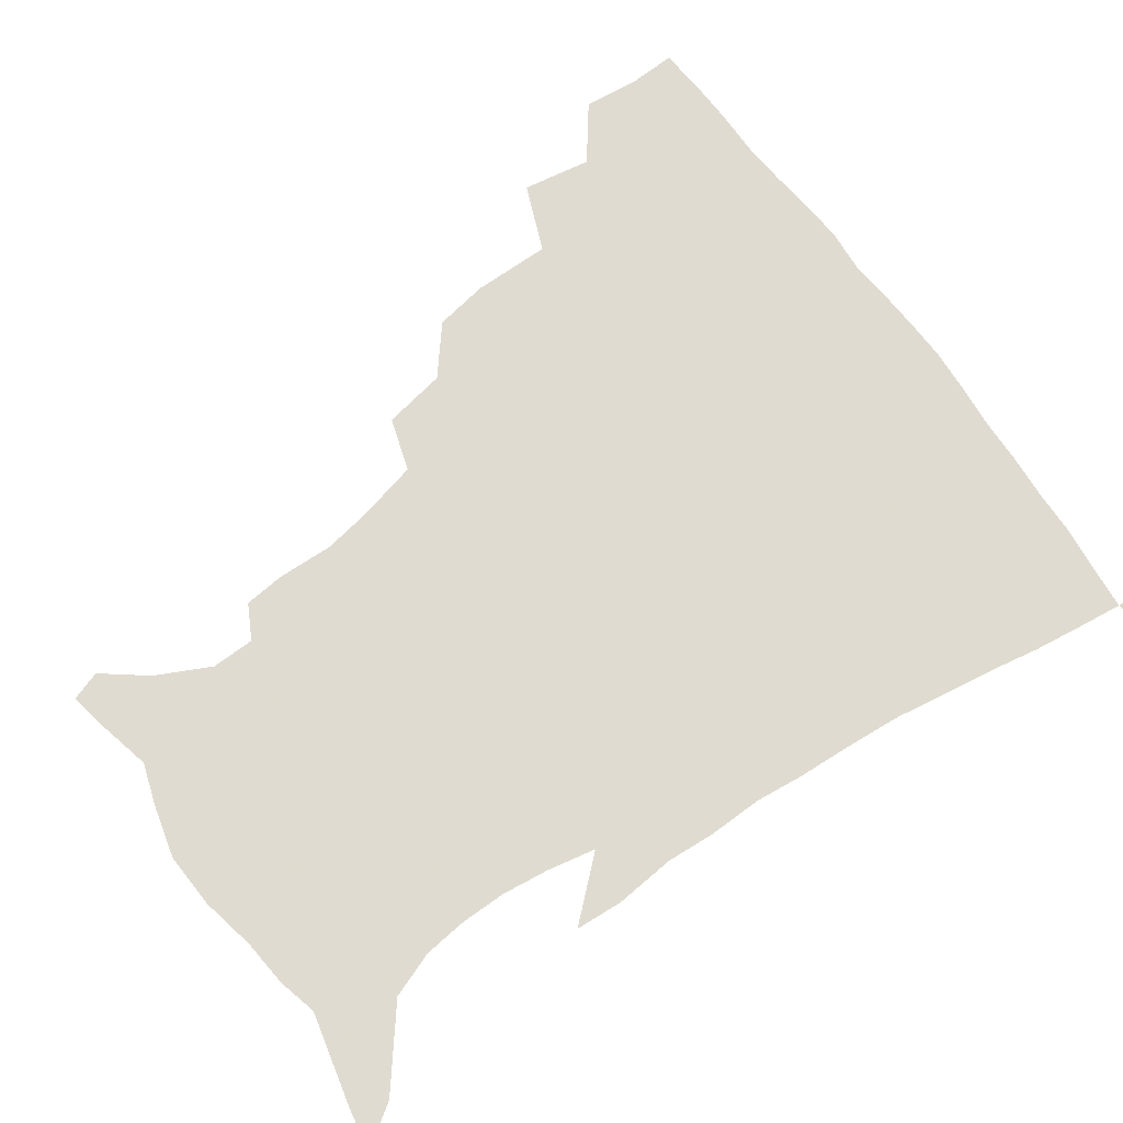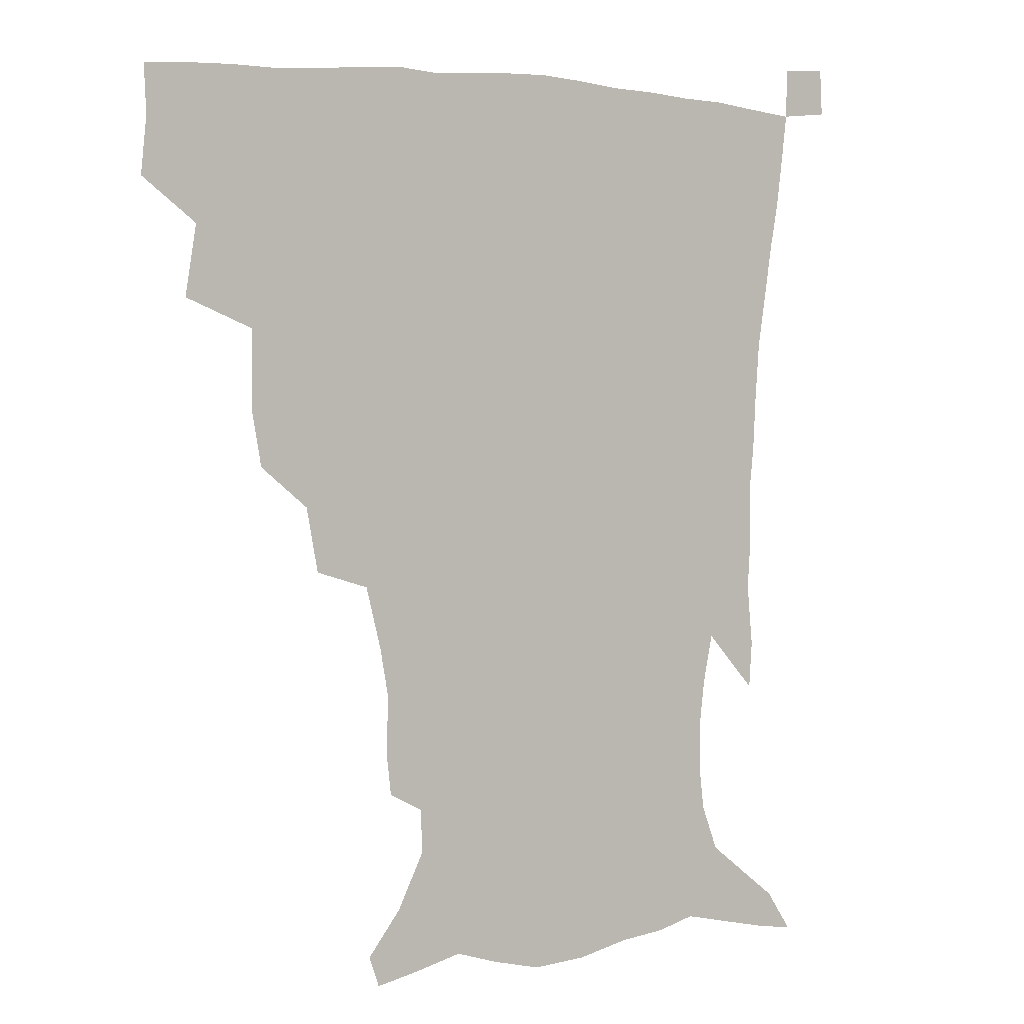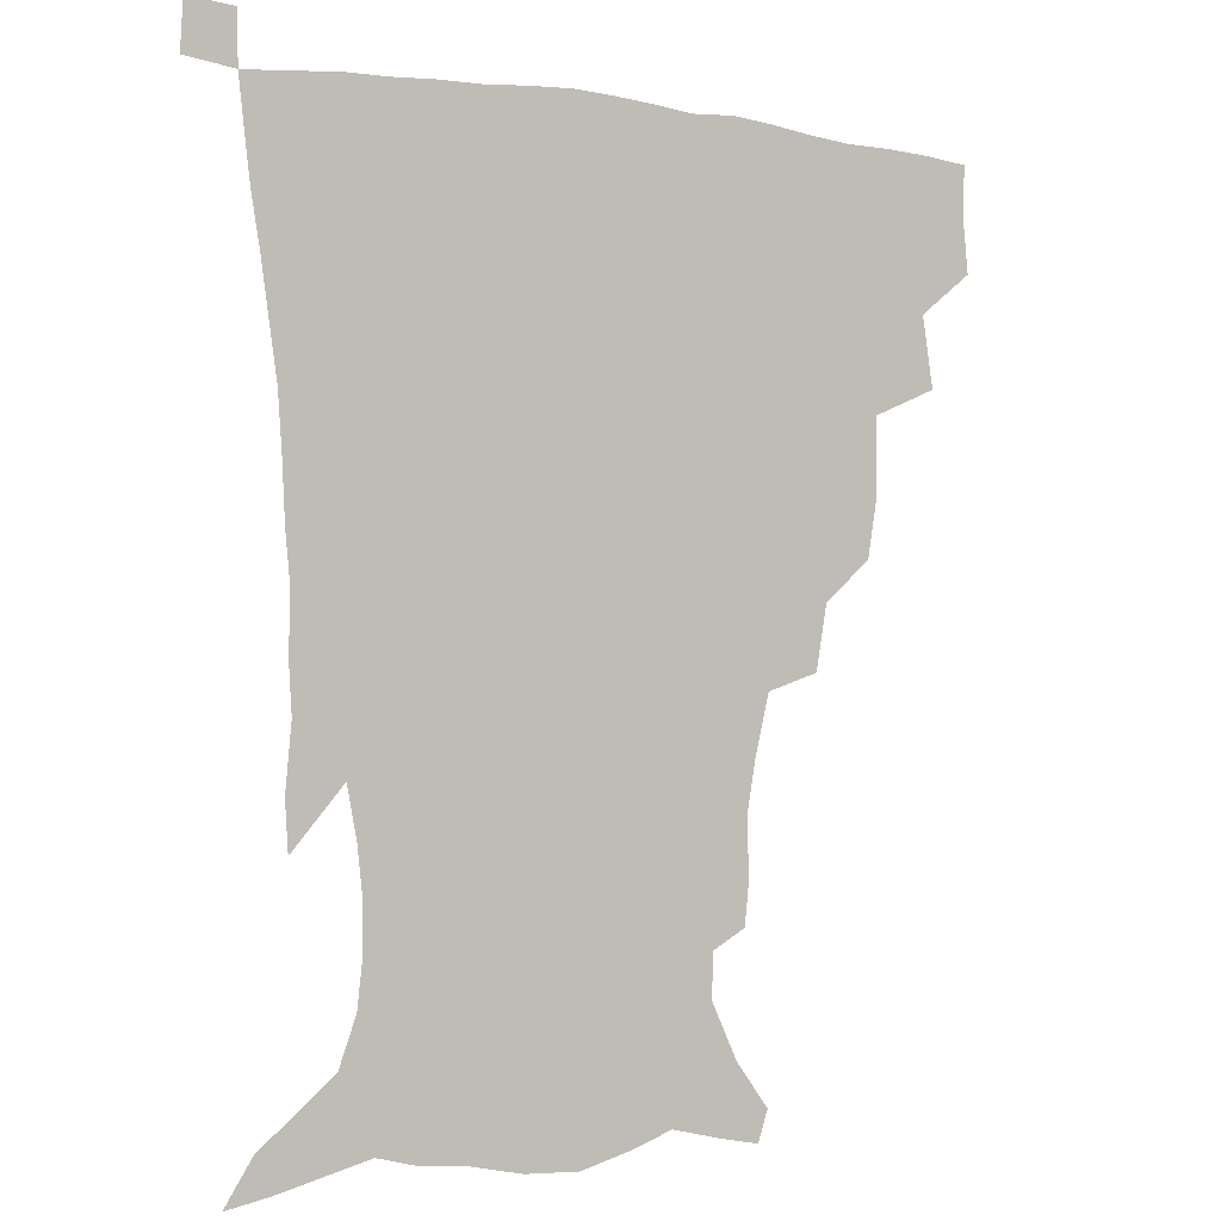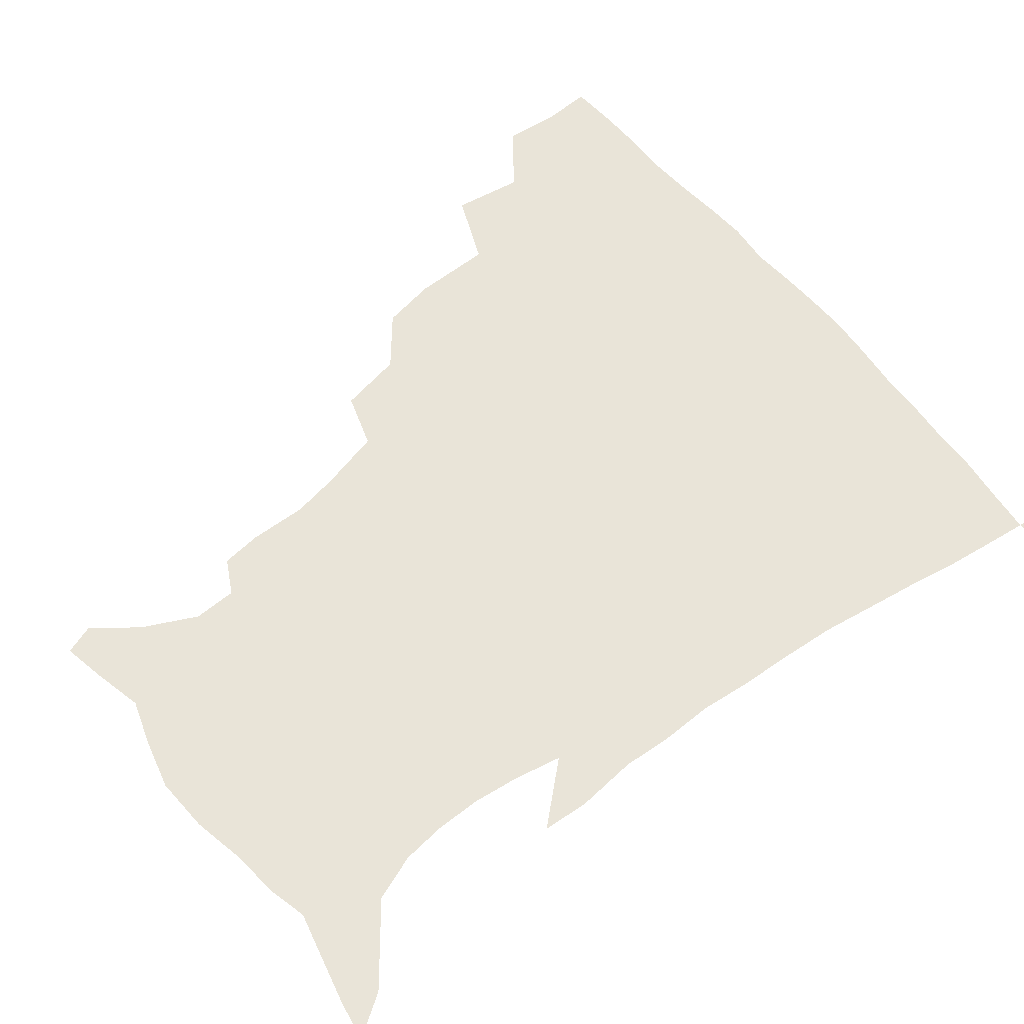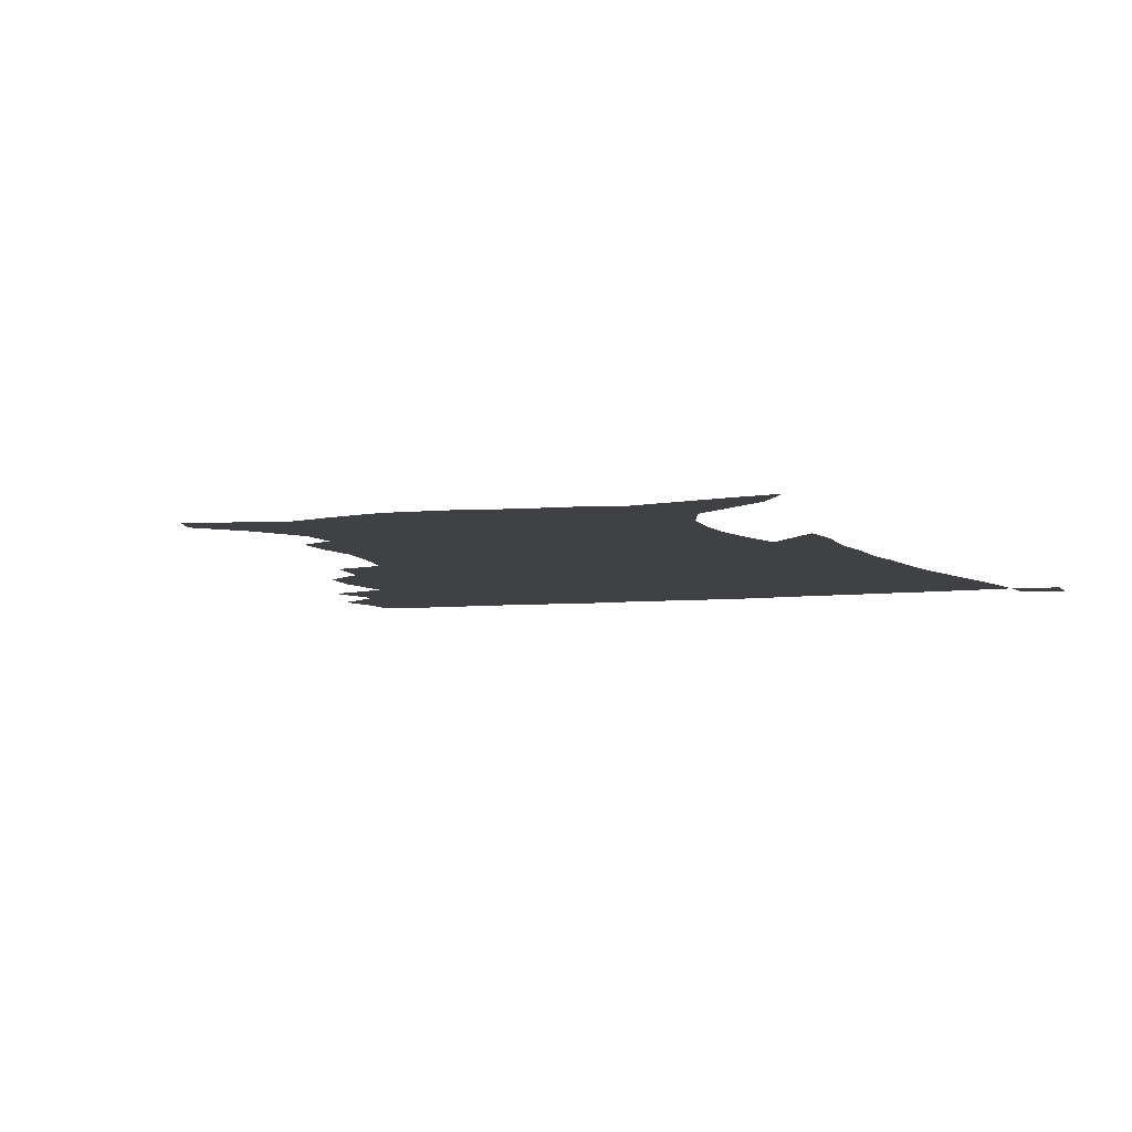
<metadata>
{"format":"obj","ext":"obj","renderer":"f3d","projection":"perspective","resolution":1024,"background":"white","views":[{"elev":70.2,"azim":54.7,"up":"+Z"},{"elev":3.1,"azim":-32.6,"up":"+Y"},{"elev":-1.7,"azim":145.9,"up":"+Y"},{"elev":60.7,"azim":51.6,"up":"+Z"},{"elev":-5.4,"azim":21.8,"up":"+Z"}]}
</metadata>
<code>
v 435.5 400.2 0
v 437.4 418.9 0
v 436.7 434.7 0
v 450.1 363 0
v 453.9 386.2 0
v 453.3 403.2 0
v 452.9 419.5 0
v 452 435.9 0
v 476.1 309.4 0
v 472.9 327.5 0
v 472.9 353.7 0
v 471.7 372.5 0
v 471.1 389.5 0
v 469.4 404.9 0
v 468.3 420.5 0
v 467.3 436.4 0
v 496.3 274.8 0
v 492.3 296.1 0
v 490.6 319.4 0
v 489 339 0
v 489 360.4 0
v 487.7 376.3 0
v 486.3 391.2 0
v 485 406 0
v 483.9 421 0
v 483.2 436.3 0
v 523.3 199.5 0
v 521.8 213.2 0
v 522.3 232.5 0
v 519.5 248.4 0
v 514.3 269.1 0
v 509.2 288.4 0
v 508.6 314.1 0
v 506.4 330.5 0
v 504.3 345.9 0
v 503.4 362.9 0
v 502.3 378 0
v 501 392.4 0
v 499.7 407 0
v 498.8 421.8 0
v 498.1 437.3 0
v 515 145.8 0
v 526.3 160.4 0
v 535.3 178.7 0
v 534.9 193.3 0
v 535.1 213.6 0
v 533.5 228.7 0
v 531.9 245.7 0
v 528.6 263 0
v 525.1 280 0
v 522.2 297 0
v 521.4 318.8 0
v 519.7 333.8 0
v 518.9 350.2 0
v 517.6 364.5 0
v 516.9 379.3 0
v 515.4 393.4 0
v 514.5 407.7 0
v 513.5 422.2 0
v 512.6 438.9 0
v 518.5 135.7 0
v 530.7 151.1 0
v 540.4 168.1 0
v 544.8 185.4 0
v 544.9 202.3 0
v 545.9 224.5 0
v 544.1 239.7 0
v 541.8 253.7 0
v 538.9 267.8 0
v 536.6 285.8 0
v 535.6 305.4 0
v 534.3 321.6 0
v 533.4 337 0
v 532.9 352.5 0
v 532.1 366.3 0
v 531.8 380.6 0
v 530.3 394.2 0
v 529.2 408.6 0
v 528.1 423.8 0
v 527 439.9 0
v 532.6 138.5 0
v 546.3 157 0
v 554.5 177.7 0
v 555.4 192.5 0
v 555.6 208.4 0
v 555.9 230.9 0
v 554.5 245.2 0
v 553 261.7 0
v 550.5 274.4 0
v 549 291.4 0
v 548.4 309.3 0
v 547.5 324.6 0
v 547.2 339.7 0
v 546.6 353.8 0
v 546.3 367.9 0
v 545.5 381.1 0
v 544.8 394.7 0
v 544.5 408.5 0
v 543.4 423.1 0
v 542.1 438.7 0
v 549.6 142.6 0
v 561.4 163 0
v 564.9 179.2 0
v 565.8 195.8 0
v 566.9 216 0
v 566.1 231.8 0
v 565 248.7 0
v 563.8 263.7 0
v 562.3 279 0
v 561.6 295.9 0
v 561.2 312.2 0
v 560.3 324.8 0
v 560.3 341.1 0
v 560.3 355.4 0
v 560.1 368.5 0
v 559.2 381.4 0
v 559.3 395.1 0
v 558.8 408.8 0
v 557.7 423.3 0
v 556.1 440 0
v 564.3 137.8 0
v 574.1 164.3 0
v 576.8 183.7 0
v 576.9 196.9 0
v 577.1 217.8 0
v 577 233.5 0
v 575.9 248.7 0
v 575.1 264.3 0
v 574.1 278.5 0
v 573.5 295.1 0
v 573.3 312.6 0
v 573.7 328.6 0
v 573.3 341.2 0
v 573.5 355.4 0
v 573.9 369.1 0
v 573.6 381.9 0
v 573.9 395.4 0
v 573.5 408.7 0
v 571.7 424.3 0
v 570 440.7 0
v 581.5 133.5 0
v 586.8 164.2 0
v 587.8 184.2 0
v 588.4 204.1 0
v 588.1 219.7 0
v 588 237.8 0
v 587.4 251.4 0
v 586.8 269 0
v 586.8 282.9 0
v 586.1 297.9 0
v 586 314.7 0
v 586.2 329.2 0
v 586.6 342.7 0
v 587 357.1 0
v 587.2 368.9 0
v 588.1 382.8 0
v 587.9 395.7 0
v 587.5 408.8 0
v 585.8 424.8 0
v 583.9 441.1 0
v 600.3 134.5 0
v 599.8 163.1 0
v 599.4 183.9 0
v 599.3 200.6 0
v 599.2 217.9 0
v 598.7 235.5 0
v 598.4 252.4 0
v 598.6 266.1 0
v 598 284.7 0
v 598.3 298.3 0
v 598.3 314.3 0
v 599 327 0
v 599.4 342.8 0
v 599.9 355.9 0
v 601.1 370.3 0
v 601.7 383.1 0
v 601.8 396 0
v 601.2 410 0
v 600.1 424.9 0
v 598.6 440.2 0
v 618.6 138.4 0
v 613.9 159.9 0
v 610.7 182.7 0
v 609.8 200.2 0
v 609.9 218.3 0
v 609.5 236 0
v 609.7 250.1 0
v 610 266.7 0
v 609.9 281.7 0
v 610.2 297.6 0
v 610.4 312.7 0
v 611.5 329.6 0
v 612.1 342.2 0
v 612.9 355 0
v 613.9 369.8 0
v 614.8 383 0
v 615.6 395.8 0
v 616.5 409.2 0
v 615.8 423.4 0
v 614.2 438.7 0
v 634.6 140 0
v 626.5 161 0
v 623.5 177.3 0
v 620.6 197.1 0
v 619.7 218.9 0
v 620.1 235.2 0
v 620.9 248.8 0
v 621.1 266.6 0
v 622.3 278.4 0
v 622.2 294.5 0
v 622.7 309.3 0
v 622.8 328.5 0
v 624.2 342.4 0
v 625.6 354.5 0
v 626.9 368.3 0
v 628.1 381.7 0
v 629.3 395.2 0
v 630.8 408.8 0
v 630.5 422.7 0
v 629 438.2 0
v 647.9 143.4 0
v 639.5 159.5 0
v 633.2 179.2 0
v 631.4 194.3 0
v 630.4 212.7 0
v 630.8 229.6 0
v 632.6 243.1 0
v 632.6 261.4 0
v 633.2 277 0
v 633.7 292.5 0
v 634.5 307.9 0
v 635.7 322.3 0
v 636.2 339.3 0
v 638.2 352.2 0
v 639.7 366.4 0
v 641.2 381.6 0
v 642.8 394.2 0
v 644.2 408.3 0
v 645.1 421.8 0
v 644.5 437.1 0
v 664 139.6 0
v 653.1 156.6 0
v 645.5 174.2 0
v 642.2 189.3 0
v 640.2 208.5 0
v 641.2 223 0
v 643 238.1 0
v 644.1 255.9 0
v 644.4 272.8 0
v 645.7 286.9 0
v 645.8 304.4 0
v 647.6 317.9 0
v 648.3 334.8 0
v 650.4 349.1 0
v 652.5 363.1 0
v 654.1 379 0
v 656.2 393.2 0
v 657.9 407.2 0
v 659.2 421.1 0
v 659.3 436.7 0
v 679.1 136.1 0
v 667.8 152.3 0
v 659.2 167.2 0
v 653.5 182.7 0
v 651.8 197.2 0
v 651.7 212.6 0
v 653.6 228.6 0
v 656.9 244.9 0
v 657.8 261.3 0
v 657.8 278.8 0
v 658.1 295.9 0
v 659.3 311.5 0
v 662.3 324.6 0
v 662.5 344 0
v 664.6 359.9 0
v 666.4 376.9 0
v 669.7 390.4 0
v 671.7 405.6 0
v 673.4 420.1 0
v 674.8 434.9 0
v 693.3 133.6 0
v 684.2 147.4 0
v 674.4 225.4 0
v 675.4 241.1 0
v 673.4 261.9 0
v 674.4 277.9 0
v 674 296.7 0
v 675.6 312.7 0
v 676.6 331.2 0
v 678 350.1 0
v 680.6 367.5 0
v 683.3 385.7 0
v 686.2 402.1 0
v 688.2 418.2 0
v 690 433.5 0
v 690.3 450.1 0
v 706.8 435.3 0
v 706 451.1 0
f 5 6 1
f 1 6 2
f 6 7 2
f 2 7 3
f 7 8 3
f 11 12 4
f 4 12 5
f 12 13 5
f 5 13 6
f 13 14 6
f 6 14 7
f 14 15 7
f 7 15 8
f 15 16 8
f 18 19 9
f 9 19 10
f 19 20 10
f 10 20 11
f 20 21 11
f 11 21 12
f 21 22 12
f 12 22 13
f 22 23 13
f 13 23 14
f 23 24 14
f 14 24 15
f 24 25 15
f 15 25 16
f 25 26 16
f 31 32 17
f 17 32 18
f 32 33 18
f 18 33 19
f 33 34 19
f 19 34 20
f 34 35 20
f 20 35 21
f 35 36 21
f 21 36 22
f 36 37 22
f 22 37 23
f 37 38 23
f 23 38 24
f 38 39 24
f 24 39 25
f 39 40 25
f 25 40 26
f 40 41 26
f 45 46 27
f 27 46 28
f 46 47 28
f 28 47 29
f 47 48 29
f 29 48 30
f 48 49 30
f 30 49 31
f 49 50 31
f 31 50 32
f 50 51 32
f 32 51 33
f 51 52 33
f 33 52 34
f 52 53 34
f 34 53 35
f 53 54 35
f 35 54 36
f 54 55 36
f 36 55 37
f 55 56 37
f 37 56 38
f 56 57 38
f 38 57 39
f 57 58 39
f 39 58 40
f 58 59 40
f 40 59 41
f 59 60 41
f 61 62 42
f 42 62 43
f 62 63 43
f 43 63 44
f 63 64 44
f 44 64 45
f 64 65 45
f 45 65 46
f 65 66 46
f 46 66 47
f 66 67 47
f 47 67 48
f 67 68 48
f 48 68 49
f 68 69 49
f 49 69 50
f 69 70 50
f 50 70 51
f 70 71 51
f 51 71 52
f 71 72 52
f 52 72 53
f 72 73 53
f 53 73 54
f 73 74 54
f 54 74 55
f 74 75 55
f 55 75 56
f 75 76 56
f 56 76 57
f 76 77 57
f 57 77 58
f 77 78 58
f 58 78 59
f 78 79 59
f 59 79 60
f 79 80 60
f 61 81 62
f 81 82 62
f 62 82 63
f 82 83 63
f 63 83 64
f 83 84 64
f 64 84 65
f 84 85 65
f 65 85 66
f 85 86 66
f 66 86 67
f 86 87 67
f 67 87 68
f 87 88 68
f 68 88 69
f 88 89 69
f 69 89 70
f 89 90 70
f 70 90 71
f 90 91 71
f 71 91 72
f 91 92 72
f 72 92 73
f 92 93 73
f 73 93 74
f 93 94 74
f 74 94 75
f 94 95 75
f 75 95 76
f 95 96 76
f 76 96 77
f 96 97 77
f 77 97 78
f 97 98 78
f 78 98 79
f 98 99 79
f 79 99 80
f 99 100 80
f 81 101 82
f 101 102 82
f 82 102 83
f 102 103 83
f 83 103 84
f 103 104 84
f 84 104 85
f 104 105 85
f 85 105 86
f 105 106 86
f 86 106 87
f 106 107 87
f 87 107 88
f 107 108 88
f 88 108 89
f 108 109 89
f 89 109 90
f 109 110 90
f 90 110 91
f 110 111 91
f 91 111 92
f 111 112 92
f 92 112 93
f 112 113 93
f 93 113 94
f 113 114 94
f 94 114 95
f 114 115 95
f 95 115 96
f 115 116 96
f 96 116 97
f 116 117 97
f 97 117 98
f 117 118 98
f 98 118 99
f 118 119 99
f 99 119 100
f 119 120 100
f 101 121 102
f 121 122 102
f 102 122 103
f 122 123 103
f 103 123 104
f 123 124 104
f 104 124 105
f 124 125 105
f 105 125 106
f 125 126 106
f 106 126 107
f 126 127 107
f 107 127 108
f 127 128 108
f 108 128 109
f 128 129 109
f 109 129 110
f 129 130 110
f 110 130 111
f 130 131 111
f 111 131 112
f 131 132 112
f 112 132 113
f 132 133 113
f 113 133 114
f 133 134 114
f 114 134 115
f 134 135 115
f 115 135 116
f 135 136 116
f 116 136 117
f 136 137 117
f 117 137 118
f 137 138 118
f 118 138 119
f 138 139 119
f 119 139 120
f 139 140 120
f 121 141 122
f 141 142 122
f 122 142 123
f 142 143 123
f 123 143 124
f 143 144 124
f 124 144 125
f 144 145 125
f 125 145 126
f 145 146 126
f 126 146 127
f 146 147 127
f 127 147 128
f 147 148 128
f 128 148 129
f 148 149 129
f 129 149 130
f 149 150 130
f 130 150 131
f 150 151 131
f 131 151 132
f 151 152 132
f 132 152 133
f 152 153 133
f 133 153 134
f 153 154 134
f 134 154 135
f 154 155 135
f 135 155 136
f 155 156 136
f 136 156 137
f 156 157 137
f 137 157 138
f 157 158 138
f 138 158 139
f 158 159 139
f 139 159 140
f 159 160 140
f 141 161 142
f 161 162 142
f 142 162 143
f 162 163 143
f 143 163 144
f 163 164 144
f 144 164 145
f 164 165 145
f 145 165 146
f 165 166 146
f 146 166 147
f 166 167 147
f 147 167 148
f 167 168 148
f 148 168 149
f 168 169 149
f 149 169 150
f 169 170 150
f 150 170 151
f 170 171 151
f 151 171 152
f 171 172 152
f 152 172 153
f 172 173 153
f 153 173 154
f 173 174 154
f 154 174 155
f 174 175 155
f 155 175 156
f 175 176 156
f 156 176 157
f 176 177 157
f 157 177 158
f 177 178 158
f 158 178 159
f 178 179 159
f 159 179 160
f 179 180 160
f 161 181 162
f 181 182 162
f 162 182 163
f 182 183 163
f 163 183 164
f 183 184 164
f 164 184 165
f 184 185 165
f 165 185 166
f 185 186 166
f 166 186 167
f 186 187 167
f 167 187 168
f 187 188 168
f 168 188 169
f 188 189 169
f 169 189 170
f 189 190 170
f 170 190 171
f 190 191 171
f 171 191 172
f 191 192 172
f 172 192 173
f 192 193 173
f 173 193 174
f 193 194 174
f 174 194 175
f 194 195 175
f 175 195 176
f 195 196 176
f 176 196 177
f 196 197 177
f 177 197 178
f 197 198 178
f 178 198 179
f 198 199 179
f 179 199 180
f 199 200 180
f 181 201 182
f 201 202 182
f 182 202 183
f 202 203 183
f 183 203 184
f 203 204 184
f 184 204 185
f 204 205 185
f 185 205 186
f 205 206 186
f 186 206 187
f 206 207 187
f 187 207 188
f 207 208 188
f 188 208 189
f 208 209 189
f 189 209 190
f 209 210 190
f 190 210 191
f 210 211 191
f 191 211 192
f 211 212 192
f 192 212 193
f 212 213 193
f 193 213 194
f 213 214 194
f 194 214 195
f 214 215 195
f 195 215 196
f 215 216 196
f 196 216 197
f 216 217 197
f 197 217 198
f 217 218 198
f 198 218 199
f 218 219 199
f 199 219 200
f 219 220 200
f 201 221 202
f 221 222 202
f 202 222 203
f 222 223 203
f 203 223 204
f 223 224 204
f 204 224 205
f 224 225 205
f 205 225 206
f 225 226 206
f 206 226 207
f 226 227 207
f 207 227 208
f 227 228 208
f 208 228 209
f 228 229 209
f 209 229 210
f 229 230 210
f 210 230 211
f 230 231 211
f 211 231 212
f 231 232 212
f 212 232 213
f 232 233 213
f 213 233 214
f 233 234 214
f 214 234 215
f 234 235 215
f 215 235 216
f 235 236 216
f 216 236 217
f 236 237 217
f 217 237 218
f 237 238 218
f 218 238 219
f 238 239 219
f 219 239 220
f 239 240 220
f 221 241 222
f 241 242 222
f 222 242 223
f 242 243 223
f 223 243 224
f 243 244 224
f 224 244 225
f 244 245 225
f 225 245 226
f 245 246 226
f 226 246 227
f 246 247 227
f 227 247 228
f 247 248 228
f 228 248 229
f 248 249 229
f 229 249 230
f 249 250 230
f 230 250 231
f 250 251 231
f 231 251 232
f 251 252 232
f 232 252 233
f 252 253 233
f 233 253 234
f 253 254 234
f 234 254 235
f 254 255 235
f 235 255 236
f 255 256 236
f 236 256 237
f 256 257 237
f 237 257 238
f 257 258 238
f 238 258 239
f 258 259 239
f 239 259 240
f 259 260 240
f 241 261 242
f 261 262 242
f 242 262 243
f 262 263 243
f 243 263 244
f 263 264 244
f 244 264 245
f 264 265 245
f 245 265 246
f 265 266 246
f 246 266 247
f 266 267 247
f 247 267 248
f 267 268 248
f 248 268 249
f 268 269 249
f 249 269 250
f 269 270 250
f 250 270 251
f 270 271 251
f 251 271 252
f 271 272 252
f 252 272 253
f 272 273 253
f 253 273 254
f 273 274 254
f 254 274 255
f 274 275 255
f 255 275 256
f 275 276 256
f 256 276 257
f 276 277 257
f 257 277 258
f 277 278 258
f 258 278 259
f 278 279 259
f 259 279 260
f 279 280 260
f 261 281 262
f 281 282 262
f 262 282 263
f 268 283 269
f 283 284 269
f 269 284 270
f 284 285 270
f 270 285 271
f 285 286 271
f 271 286 272
f 286 287 272
f 272 287 273
f 287 288 273
f 273 288 274
f 288 289 274
f 274 289 275
f 289 290 275
f 275 290 276
f 290 291 276
f 276 291 277
f 291 292 277
f 277 292 278
f 292 293 278
f 278 293 279
f 293 294 279
f 279 294 280
f 294 295 280
f 295 297 296
f 297 298 296

</code>
